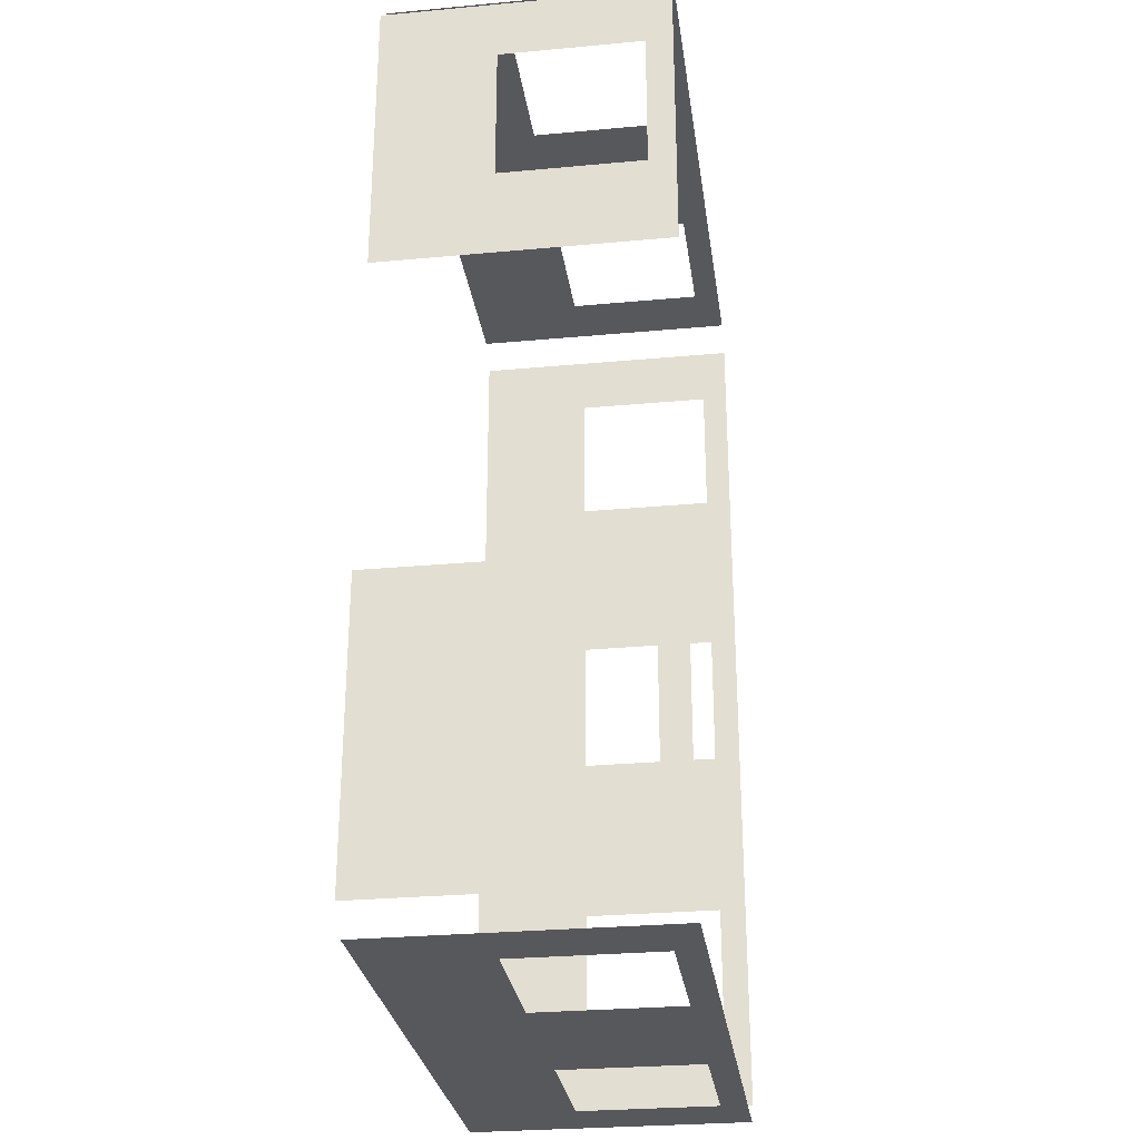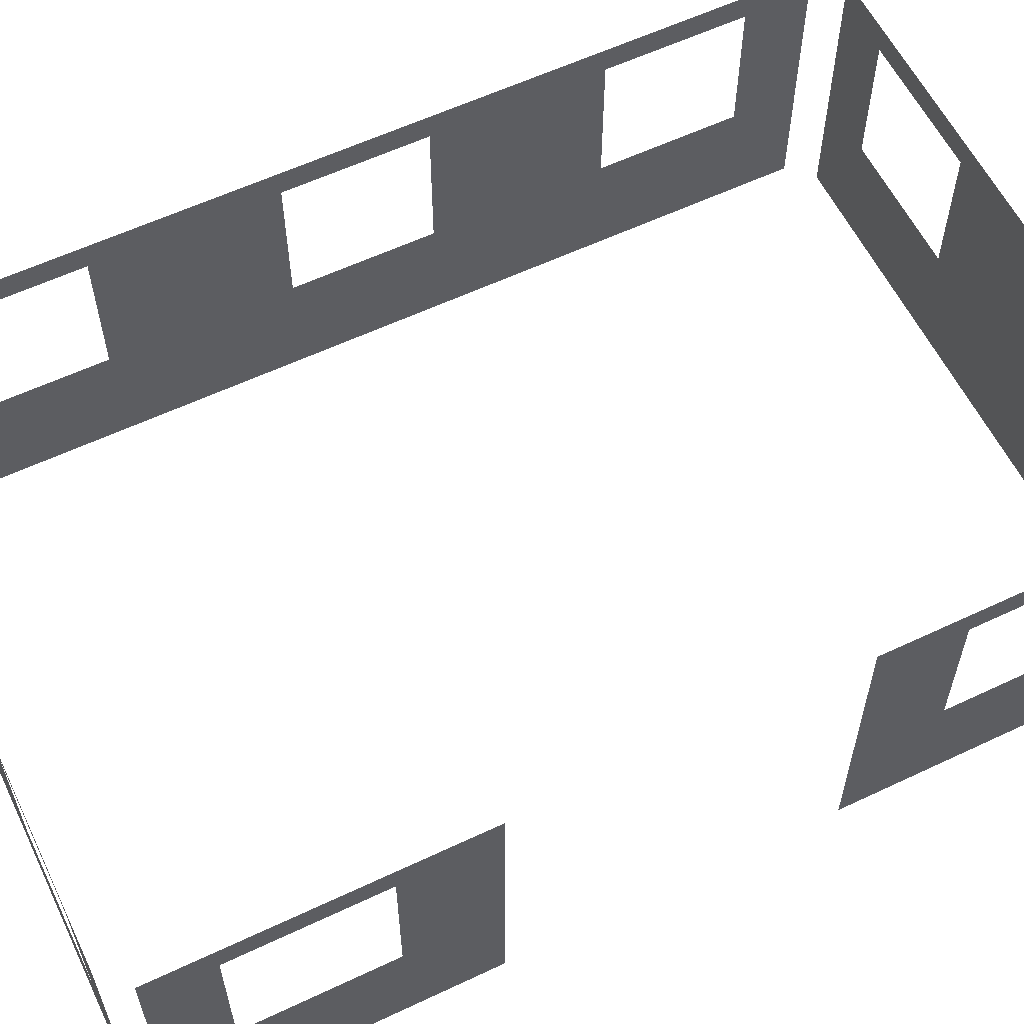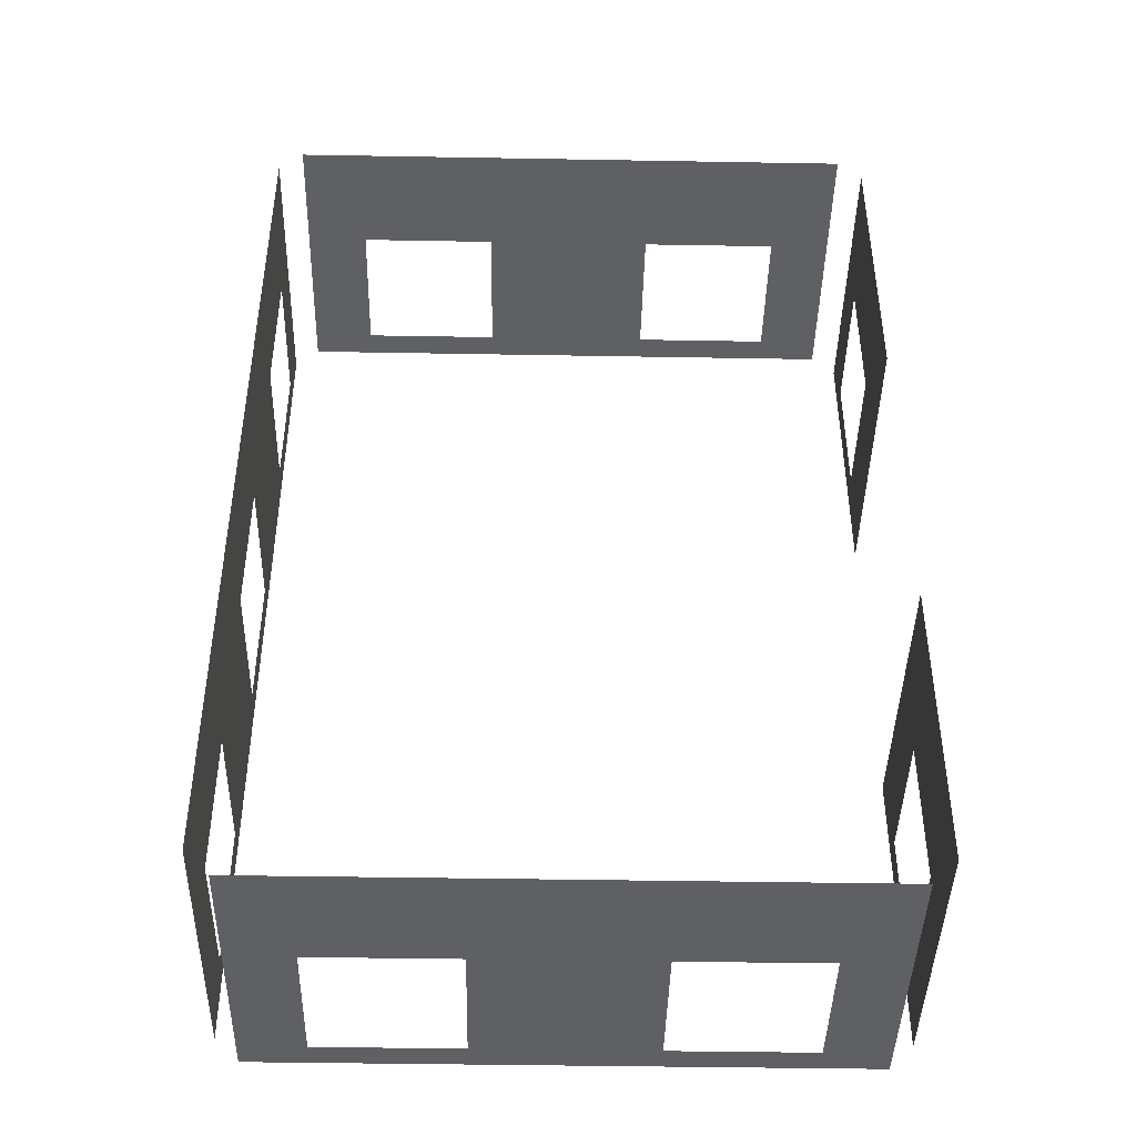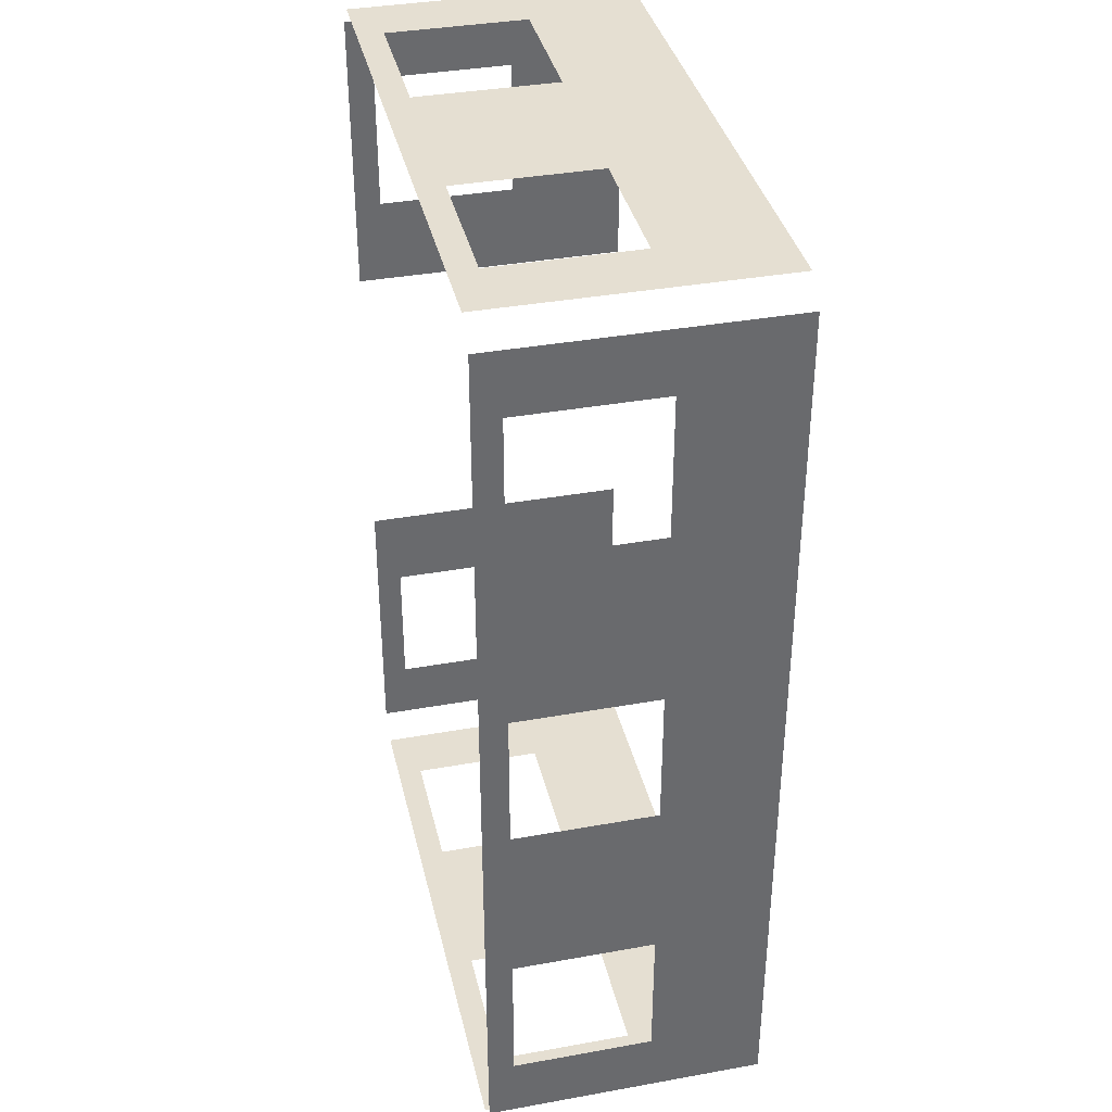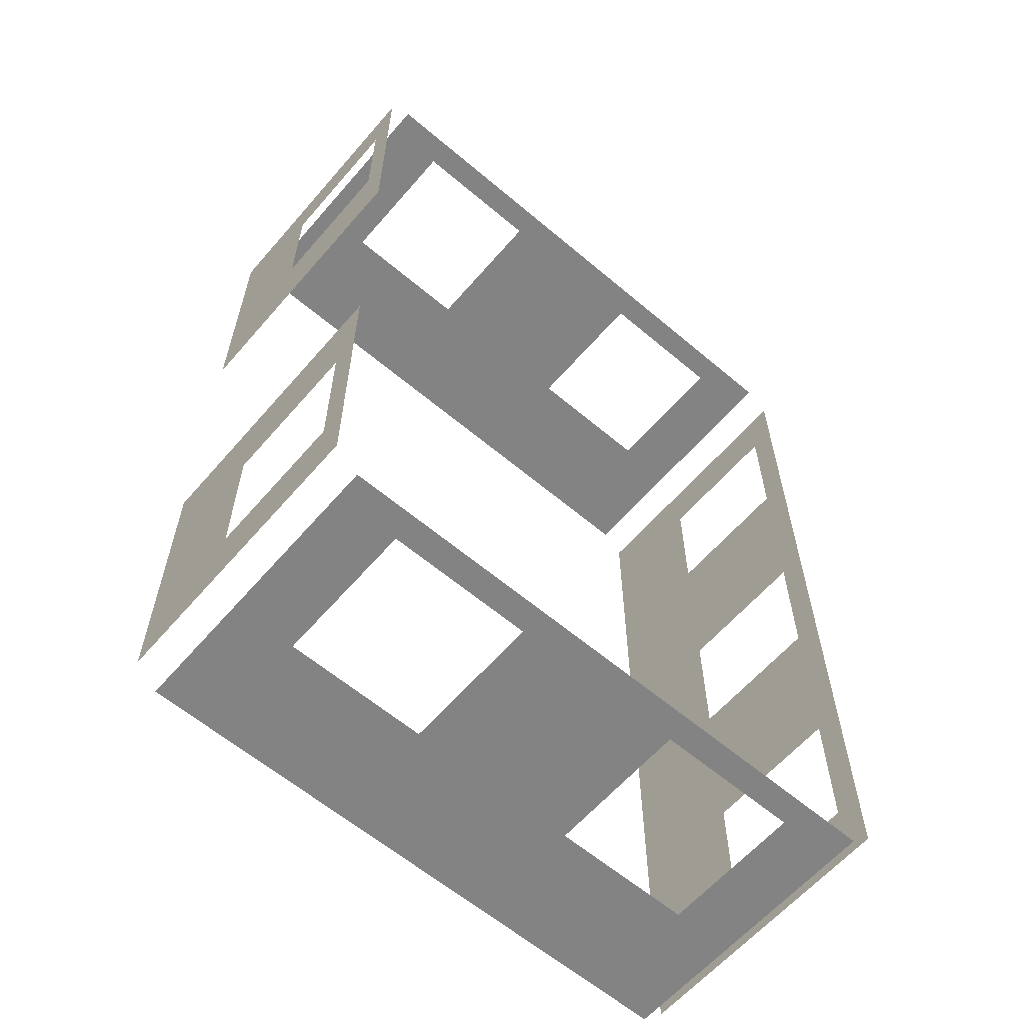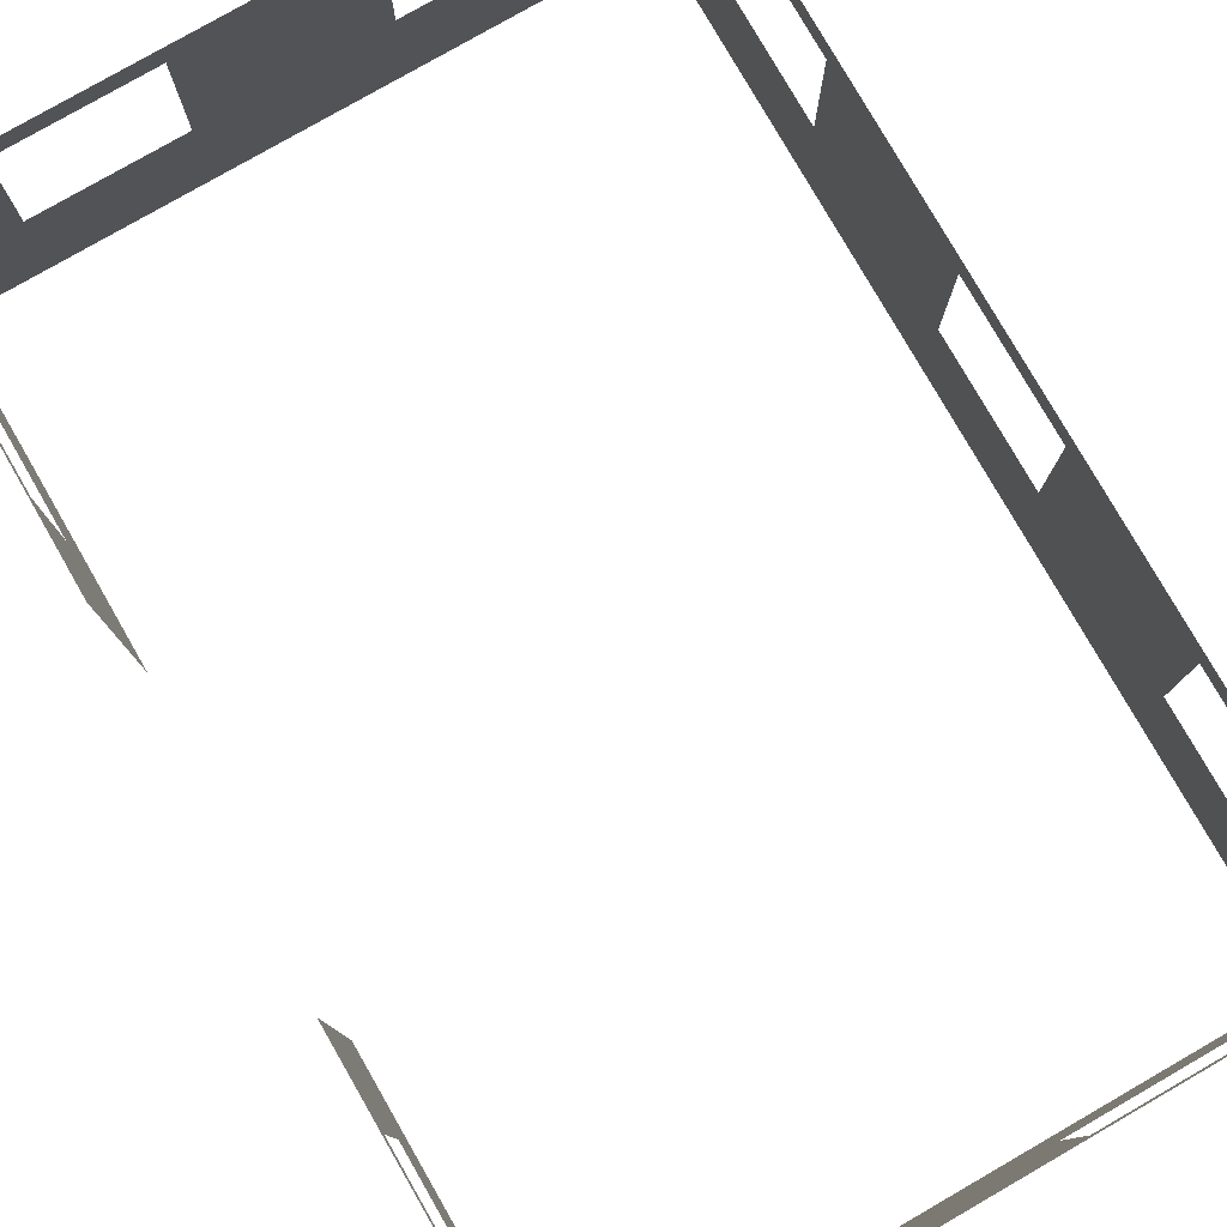
<metadata>
{"format":"obj","ext":"obj","renderer":"f3d","projection":"perspective","resolution":1024,"background":"white","views":[{"elev":-28.5,"azim":97.9,"up":"+Z"},{"elev":59.3,"azim":64.1,"up":"+Y"},{"elev":-43.2,"azim":-1.2,"up":"+Z"},{"elev":37.3,"azim":-103.0,"up":"+Z"},{"elev":-61.2,"azim":139.3,"up":"+Z"},{"elev":79.3,"azim":150.1,"up":"+Y"}]}
</metadata>
<code>
o Casa_Muros_Plano.003
v 4 1.804 -0.12
v 4 2e-06 -0.12
v 4 1.804 -1.99
v 4 4e-06 -1.99
v 4 1.804 -1.42
v 4 1.804 -0.52
v 4 7e-06 -0.52
v 4 3e-06 -1.42
v 4 1.636 -0.12
v 4 0.7364 -0.12
v 4 0.7364 -1.99
v 4 1.636 -1.99
v 4 0.7364 -0.52
v 4 1.636 -0.52
v 4 0.7364 -1.42
v 4 1.636 -1.42
v 0.15 2e-06 -6.03
v 3.85 2e-06 -6.03
v 0.15 1.804 -6.03
v 3.85 1.804 -6.03
v 0.5515 2e-06 -6.03
v 1.452 2e-06 -6.03
v 2.552 2e-06 -6.03
v 3.452 2e-06 -6.03
v 3.452 1.804 -6.03
v 2.552 1.804 -6.03
v 1.452 1.804 -6.03
v 0.5515 1.804 -6.03
v 0.15 1.636 -6.03
v 0.15 0.7364 -6.03
v 3.85 0.7364 -6.03
v 3.85 1.636 -6.03
v 0.5515 0.7364 -6.03
v 0.5515 1.636 -6.03
v 1.452 0.7364 -6.03
v 1.452 1.636 -6.03
v 2.552 0.7364 -6.03
v 2.552 1.636 -6.03
v 3.452 0.7364 -6.03
v 3.452 1.636 -6.03
v 0.15 2e-06 0.03
v 3.85 2e-06 0.03
v 0.15 1.804 0.03
v 3.85 1.804 0.03
v 0.5515 2e-06 0.03
v 1.452 2e-06 0.03
v 2.552 2e-06 0.03
v 3.452 2e-06 0.03
v 3.452 1.804 0.03
v 2.552 1.804 0.03
v 1.452 1.804 0.03
v 0.5515 1.804 0.03
v 0.15 1.636 0.03
v 0.15 0.7364 0.03
v 3.85 0.7364 0.03
v 3.85 1.636 0.03
v 0.5515 0.7364 0.03
v 0.5515 1.636 0.03
v 1.452 0.7364 0.03
v 1.452 1.636 0.03
v 2.552 0.7364 0.03
v 2.552 1.636 0.03
v 3.452 0.7364 0.03
v 3.452 1.636 0.03
v -1e-06 1.804 -0.12
v -1e-06 3e-06 -0.12
v -1e-06 1.804 -5.88
v -1e-06 3e-06 -5.88
v -1e-06 1.636 -0.12
v -1e-06 0.7364 -0.12
v -1e-06 0.7364 -5.88
v -1e-06 1.636 -5.88
v -1e-06 1.804 -5.46
v -1e-06 1.804 -4.56
v -1e-06 1.804 -3.46
v -1e-06 1.804 -2.56
v -1e-06 1.804 -1.42
v -1e-06 1.804 -0.52
v -1e-06 3e-06 -0.52
v -1e-06 3e-06 -1.42
v -1e-06 3e-06 -2.56
v -1e-06 3e-06 -3.46
v -1e-06 3e-06 -4.56
v -1e-06 3e-06 -5.46
v -1e-06 1.636 -0.52
v -1e-06 1.636 -1.42
v -1e-06 1.636 -2.56
v -1e-06 1.636 -3.46
v -1e-06 1.636 -4.56
v -1e-06 1.636 -5.46
v -1e-06 0.7364 -0.52
v -1e-06 0.7364 -1.42
v -1e-06 0.7364 -2.56
v -1e-06 0.7364 -3.46
v -1e-06 0.7364 -4.56
v -1e-06 0.7364 -5.46
v 4 1.804 -5.88
v 4 2e-06 -5.88
v 4 1.804 -4.01
v 4 4e-06 -4.01
v 4 1.804 -4.56
v 4 1.804 -5.46
v 4 7e-06 -5.46
v 4 3e-06 -4.56
v 4 1.636 -5.88
v 4 0.7364 -5.88
v 4 0.7364 -4.01
v 4 1.636 -4.01
v 4 0.7364 -5.46
v 4 1.636 -5.46
v 4 0.7364 -4.56
v 4 1.636 -4.56
f 15 4 11
f 10 7 13
f 7 15 13
f 14 5 6
f 1 14 6
f 9 13 14
f 5 12 3
f 15 12 16
f 32 25 40
f 34 19 29
f 36 28 34
f 38 27 36
f 40 26 38
f 24 37 23
f 22 37 35
f 37 36 35
f 22 33 21
f 21 30 17
f 33 29 30
f 18 39 24
f 39 32 40
f 56 49 64
f 58 43 53
f 60 52 58
f 62 51 60
f 64 50 62
f 48 61 47
f 46 61 59
f 61 60 59
f 46 57 45
f 45 54 41
f 57 53 54
f 42 63 48
f 63 56 64
f 84 71 96
f 90 67 73
f 96 72 90
f 70 85 69
f 92 87 86
f 94 89 88
f 69 78 65
f 85 77 78
f 86 76 77
f 87 75 76
f 88 74 75
f 89 73 74
f 66 91 70
f 79 92 91
f 80 93 92
f 81 94 93
f 94 83 95
f 83 96 95
f 111 100 107
f 106 103 109
f 103 111 109
f 110 101 102
f 97 110 102
f 105 109 110
f 101 108 99
f 111 108 112
f 15 8 4
f 10 2 7
f 7 8 15
f 14 16 5
f 1 9 14
f 9 10 13
f 5 16 12
f 15 11 12
f 32 20 25
f 34 28 19
f 36 27 28
f 38 26 27
f 40 25 26
f 24 39 37
f 22 23 37
f 37 38 36
f 22 35 33
f 21 33 30
f 33 34 29
f 18 31 39
f 39 31 32
f 56 44 49
f 58 52 43
f 60 51 52
f 62 50 51
f 64 49 50
f 48 63 61
f 46 47 61
f 61 62 60
f 46 59 57
f 45 57 54
f 57 58 53
f 42 55 63
f 63 55 56
f 84 68 71
f 90 72 67
f 96 71 72
f 70 91 85
f 92 93 87
f 94 95 89
f 69 85 78
f 85 86 77
f 86 87 76
f 87 88 75
f 88 89 74
f 89 90 73
f 66 79 91
f 79 80 92
f 80 81 93
f 81 82 94
f 94 82 83
f 83 84 96
f 111 104 100
f 106 98 103
f 103 104 111
f 110 112 101
f 97 105 110
f 105 106 109
f 101 112 108
f 111 107 108

</code>
